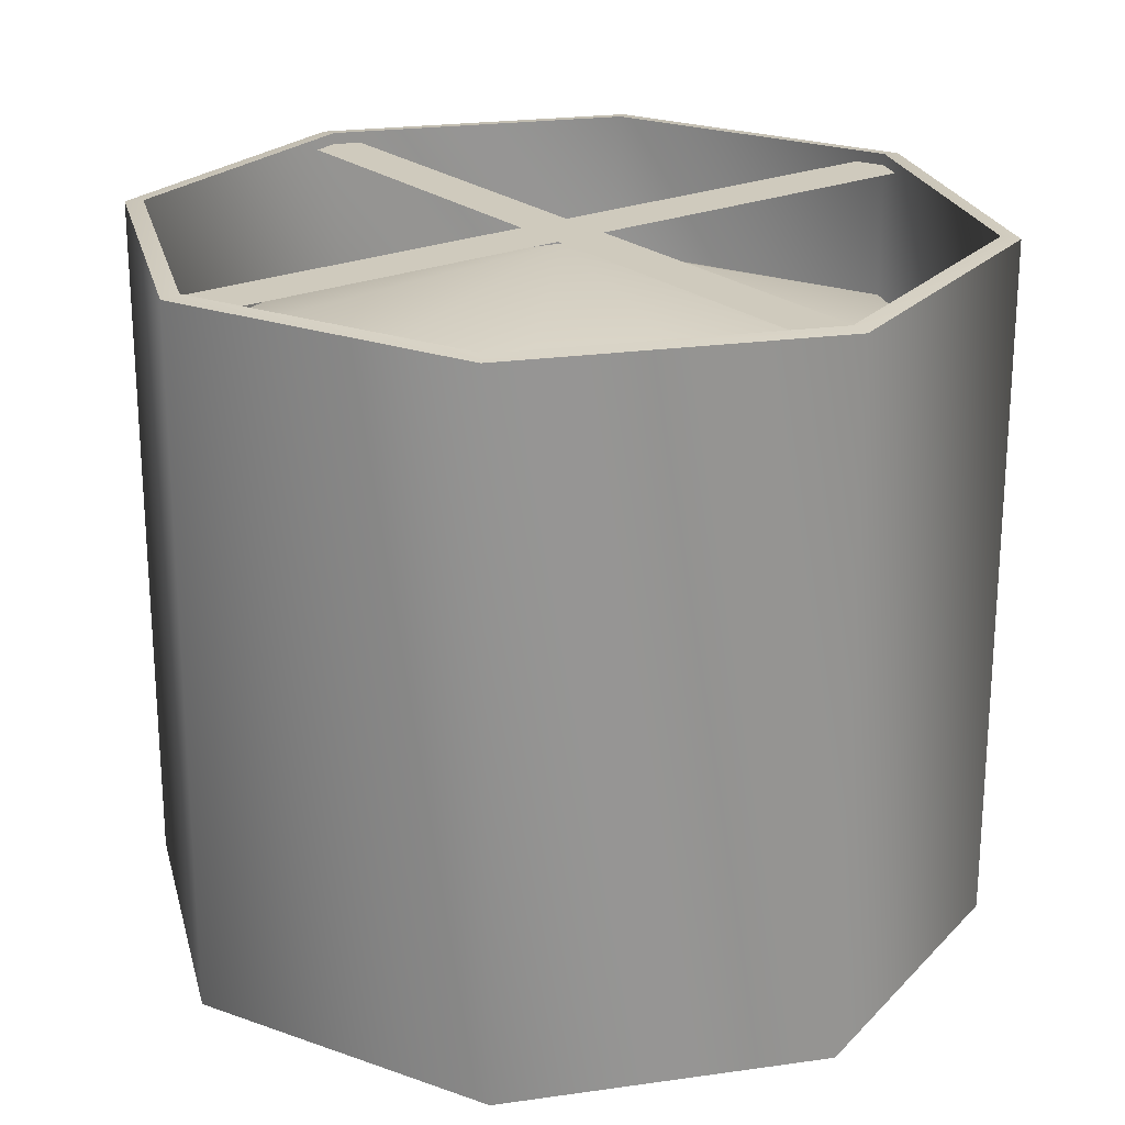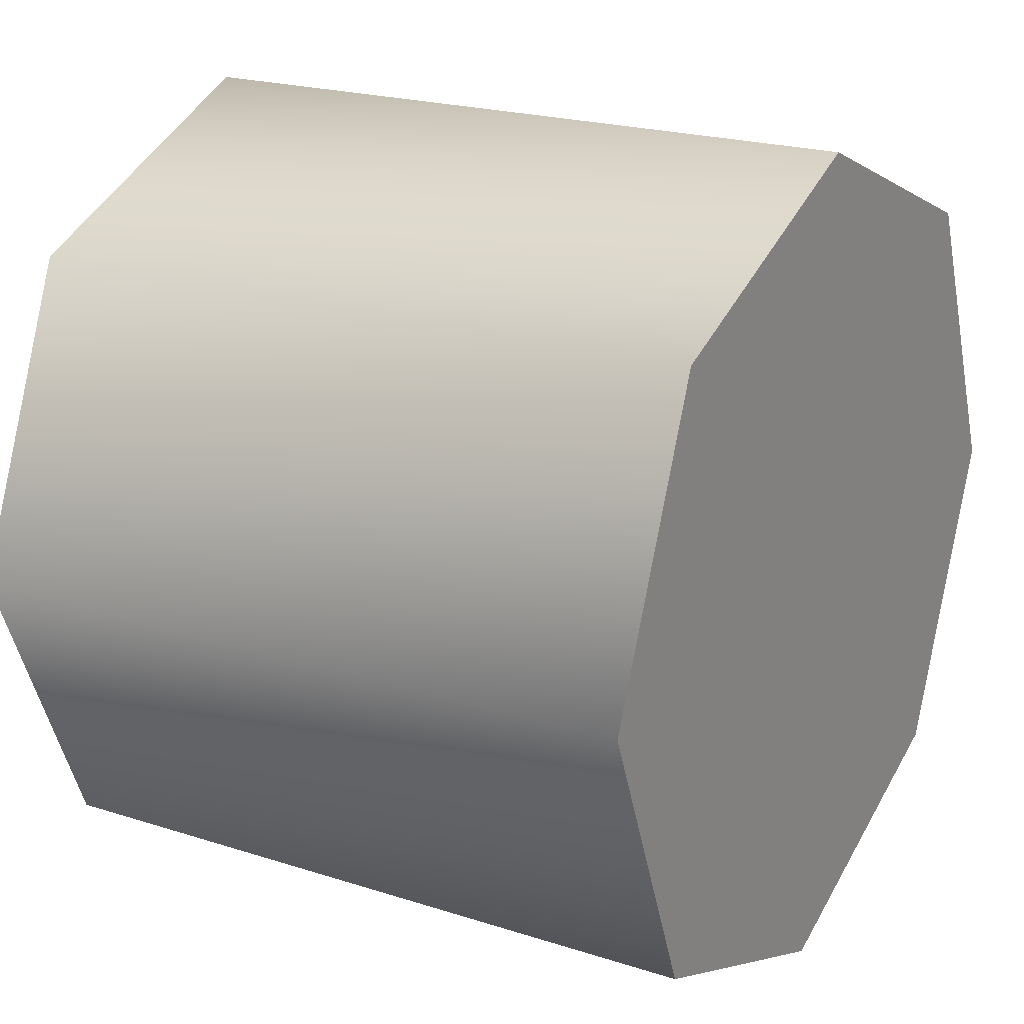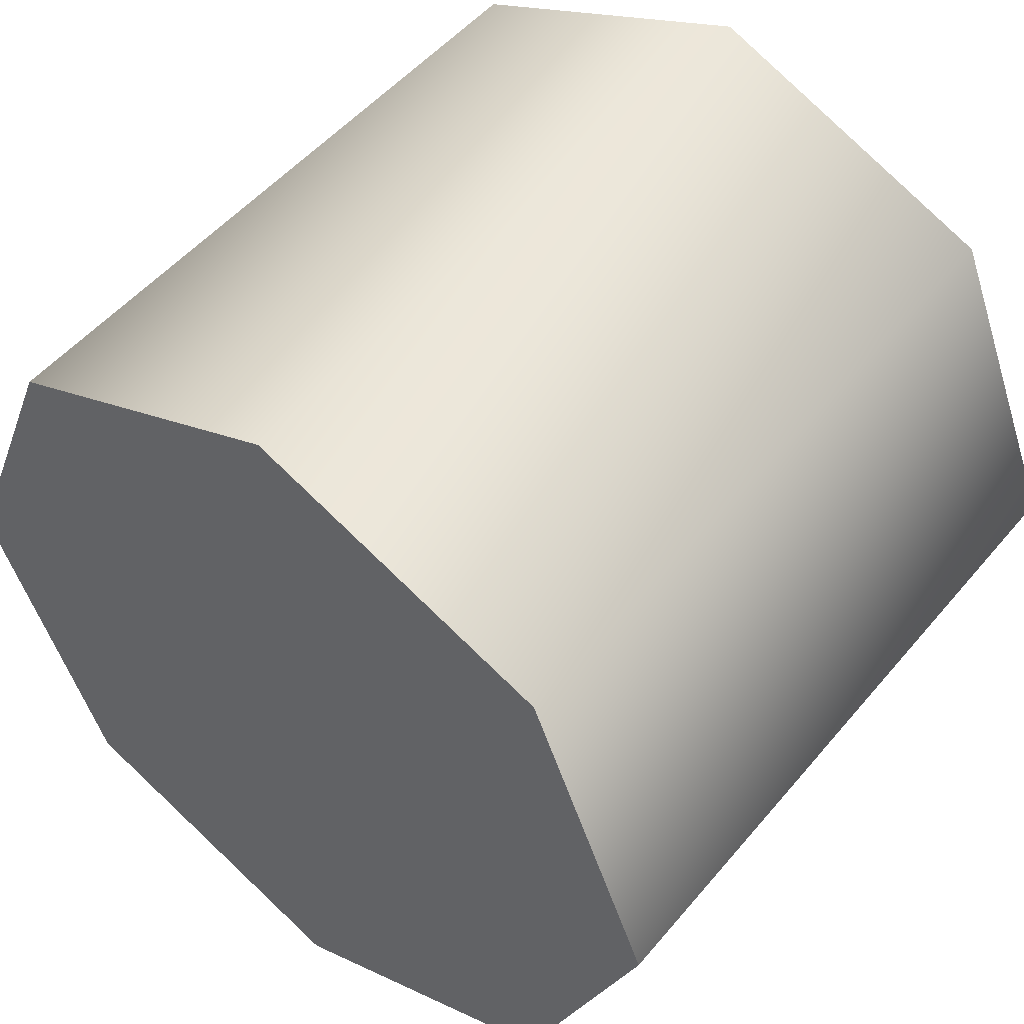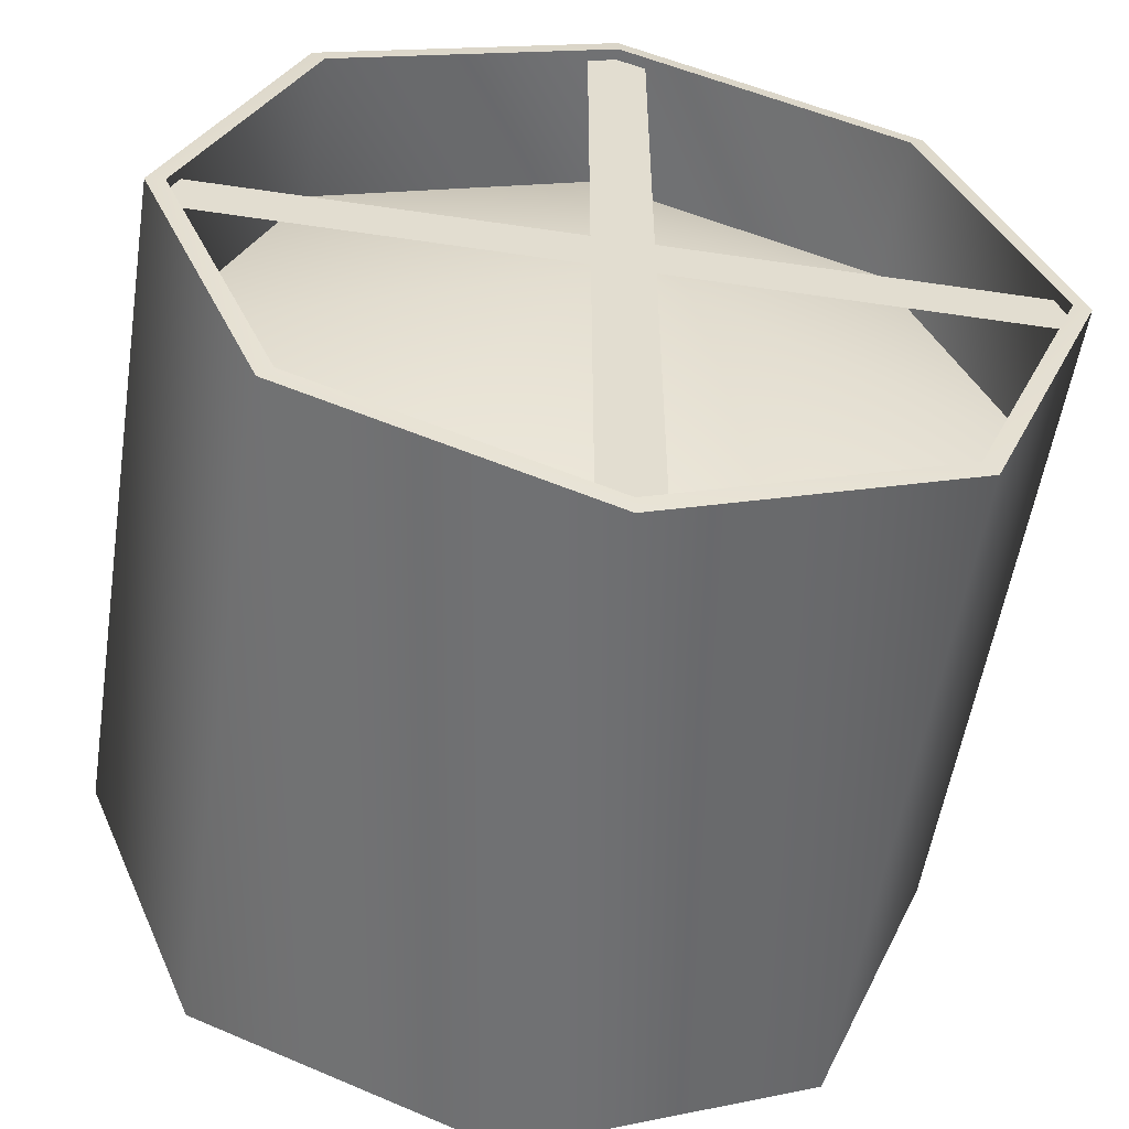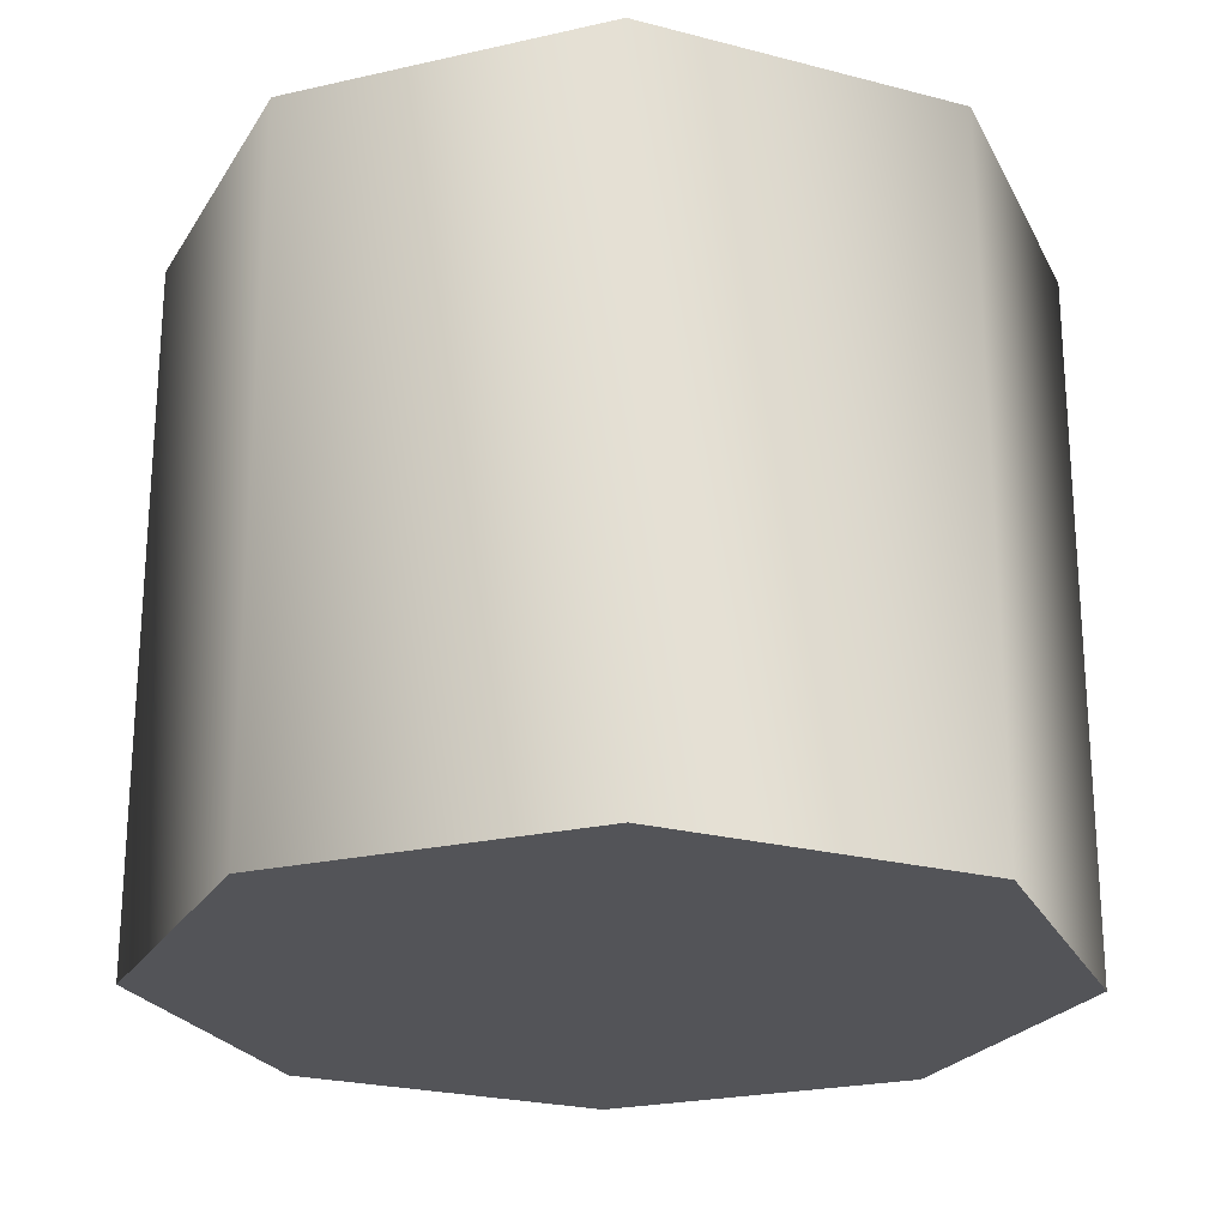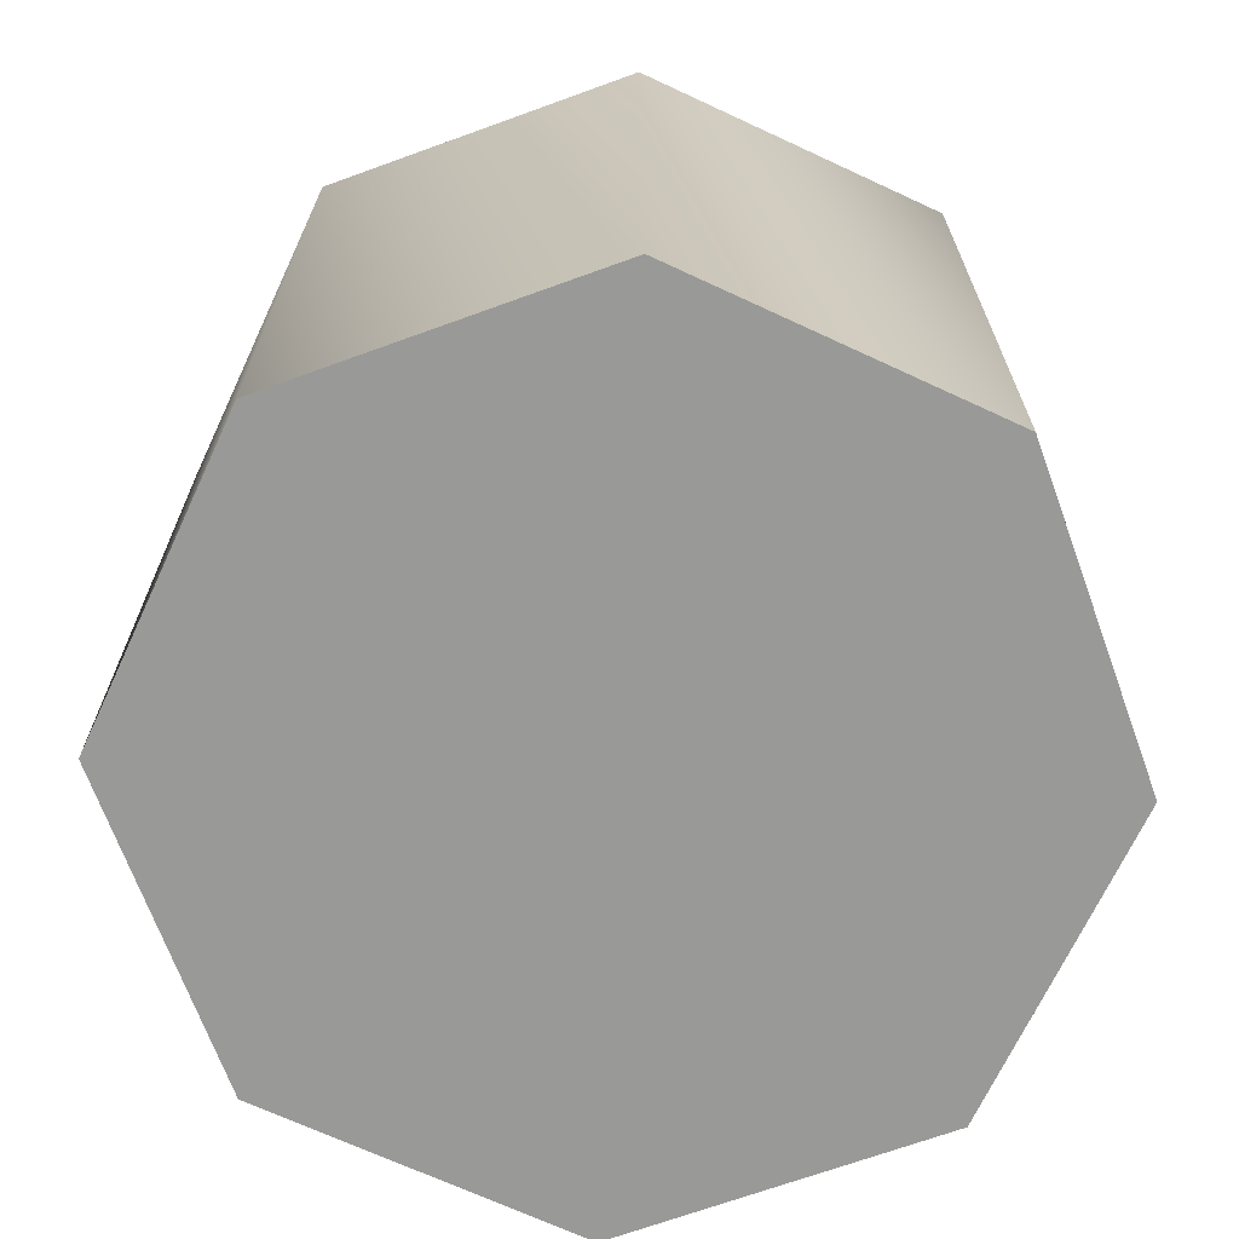
<metadata>
{"format":"obj","ext":"obj","renderer":"f3d","projection":"perspective","resolution":1024,"background":"white","views":[{"elev":22.8,"azim":-126.2,"up":"+Z"},{"elev":21.0,"azim":120.1,"up":"+Y"},{"elev":50.6,"azim":-141.7,"up":"+Y"},{"elev":-55.1,"azim":-8.9,"up":"+Y"},{"elev":-23.5,"azim":133.6,"up":"+Z"},{"elev":-68.8,"azim":-92.5,"up":"+Z"}]}
</metadata>
<code>
g
v -0.6142 0.7436 -0.4422
v -0.4541 0.357 -0.4422
v -0.06745 0.1968 -0.4422
v 0.3192 0.357 -0.4422
v 0.4793 0.7436 -0.4422
v 0.3192 1.13 -0.4422
v -0.06745 1.29 -0.4422
v -0.4541 1.13 -0.4422
v -0.6142 0.7436 0.4568
v -0.4541 0.357 0.4568
v -0.06745 0.1968 0.4568
v 0.3192 0.357 0.4568
v 0.4793 0.7436 0.4568
v 0.3192 1.13 0.4568
v -0.06745 1.29 0.4568
v -0.4541 1.13 0.4568
v -0.5902 0.7436 0.4593
v -0.4371 0.374 0.4593
v -0.06745 0.2208 0.4593
v 0.3022 0.374 0.4593
v 0.4553 0.7436 0.4593
v 0.3022 1.113 0.4593
v -0.06745 1.266 0.4593
v -0.4371 1.113 0.4593
v -0.5902 0.7436 0.2671
v -0.4371 0.374 0.2671
v -0.06745 0.2208 0.2671
v 0.3022 0.374 0.2671
v 0.4553 0.7436 0.2671
v 0.3022 1.113 0.2671
v -0.06745 1.266 0.2671
v -0.4371 1.113 0.2671
v -0.1055 0.2215 0.4442
v -0.03027 0.2215 0.4442
v -0.03027 1.267 0.4442
v -0.1055 1.267 0.4442
v -0.5932 0.7781 0.4442
v -0.5932 0.7103 0.4442
v 0.4574 0.7103 0.4442
v 0.4574 0.7781 0.4442
v -0.5902 0.7436 0.2671
v -0.4371 0.374 0.2671
v -0.06745 0.2208 0.2671
v 0.3022 0.374 0.2671
v 0.4553 0.7436 0.2671
v 0.3022 1.113 0.2671
v -0.06745 1.266 0.2671
v -0.4371 1.113 0.2671
v -0.06745 0.7436 0.4276
g mat1
f 2 10 9
f 1 2 9
f 3 11 10
f 2 3 10
f 4 12 11
f 3 4 11
f 5 13 12
f 4 5 12
f 6 14 13
f 5 6 13
f 7 15 14
f 6 7 14
f 8 16 15
f 7 8 15
f 1 9 16
f 8 1 16
f 2 1 8
f 3 2 8
f 7 4 3
f 8 7 3
f 6 5 4
f 7 6 4
f 17 9 10
f 18 17 10
f 18 10 11
f 19 18 11
f 19 11 12
f 20 19 12
f 20 12 13
f 21 20 13
f 21 13 14
f 22 21 14
f 22 14 15
f 23 22 15
f 23 15 16
f 24 23 16
f 24 16 9
f 17 24 9
f 25 17 18
f 26 25 18
f 26 18 19
f 27 26 19
f 27 19 20
f 28 27 20
f 28 20 21
f 29 28 21
f 29 21 22
f 30 29 22
f 30 22 23
f 31 30 23
f 31 23 24
f 32 31 24
f 32 24 17
f 25 32 17
f 33 34 35
f 36 33 35
f 37 38 39
f 40 37 39
f 41 42 49
f 42 43 49
f 43 44 49
f 44 45 49
f 45 46 49
f 46 47 49
f 47 48 49
f 48 41 49

</code>
